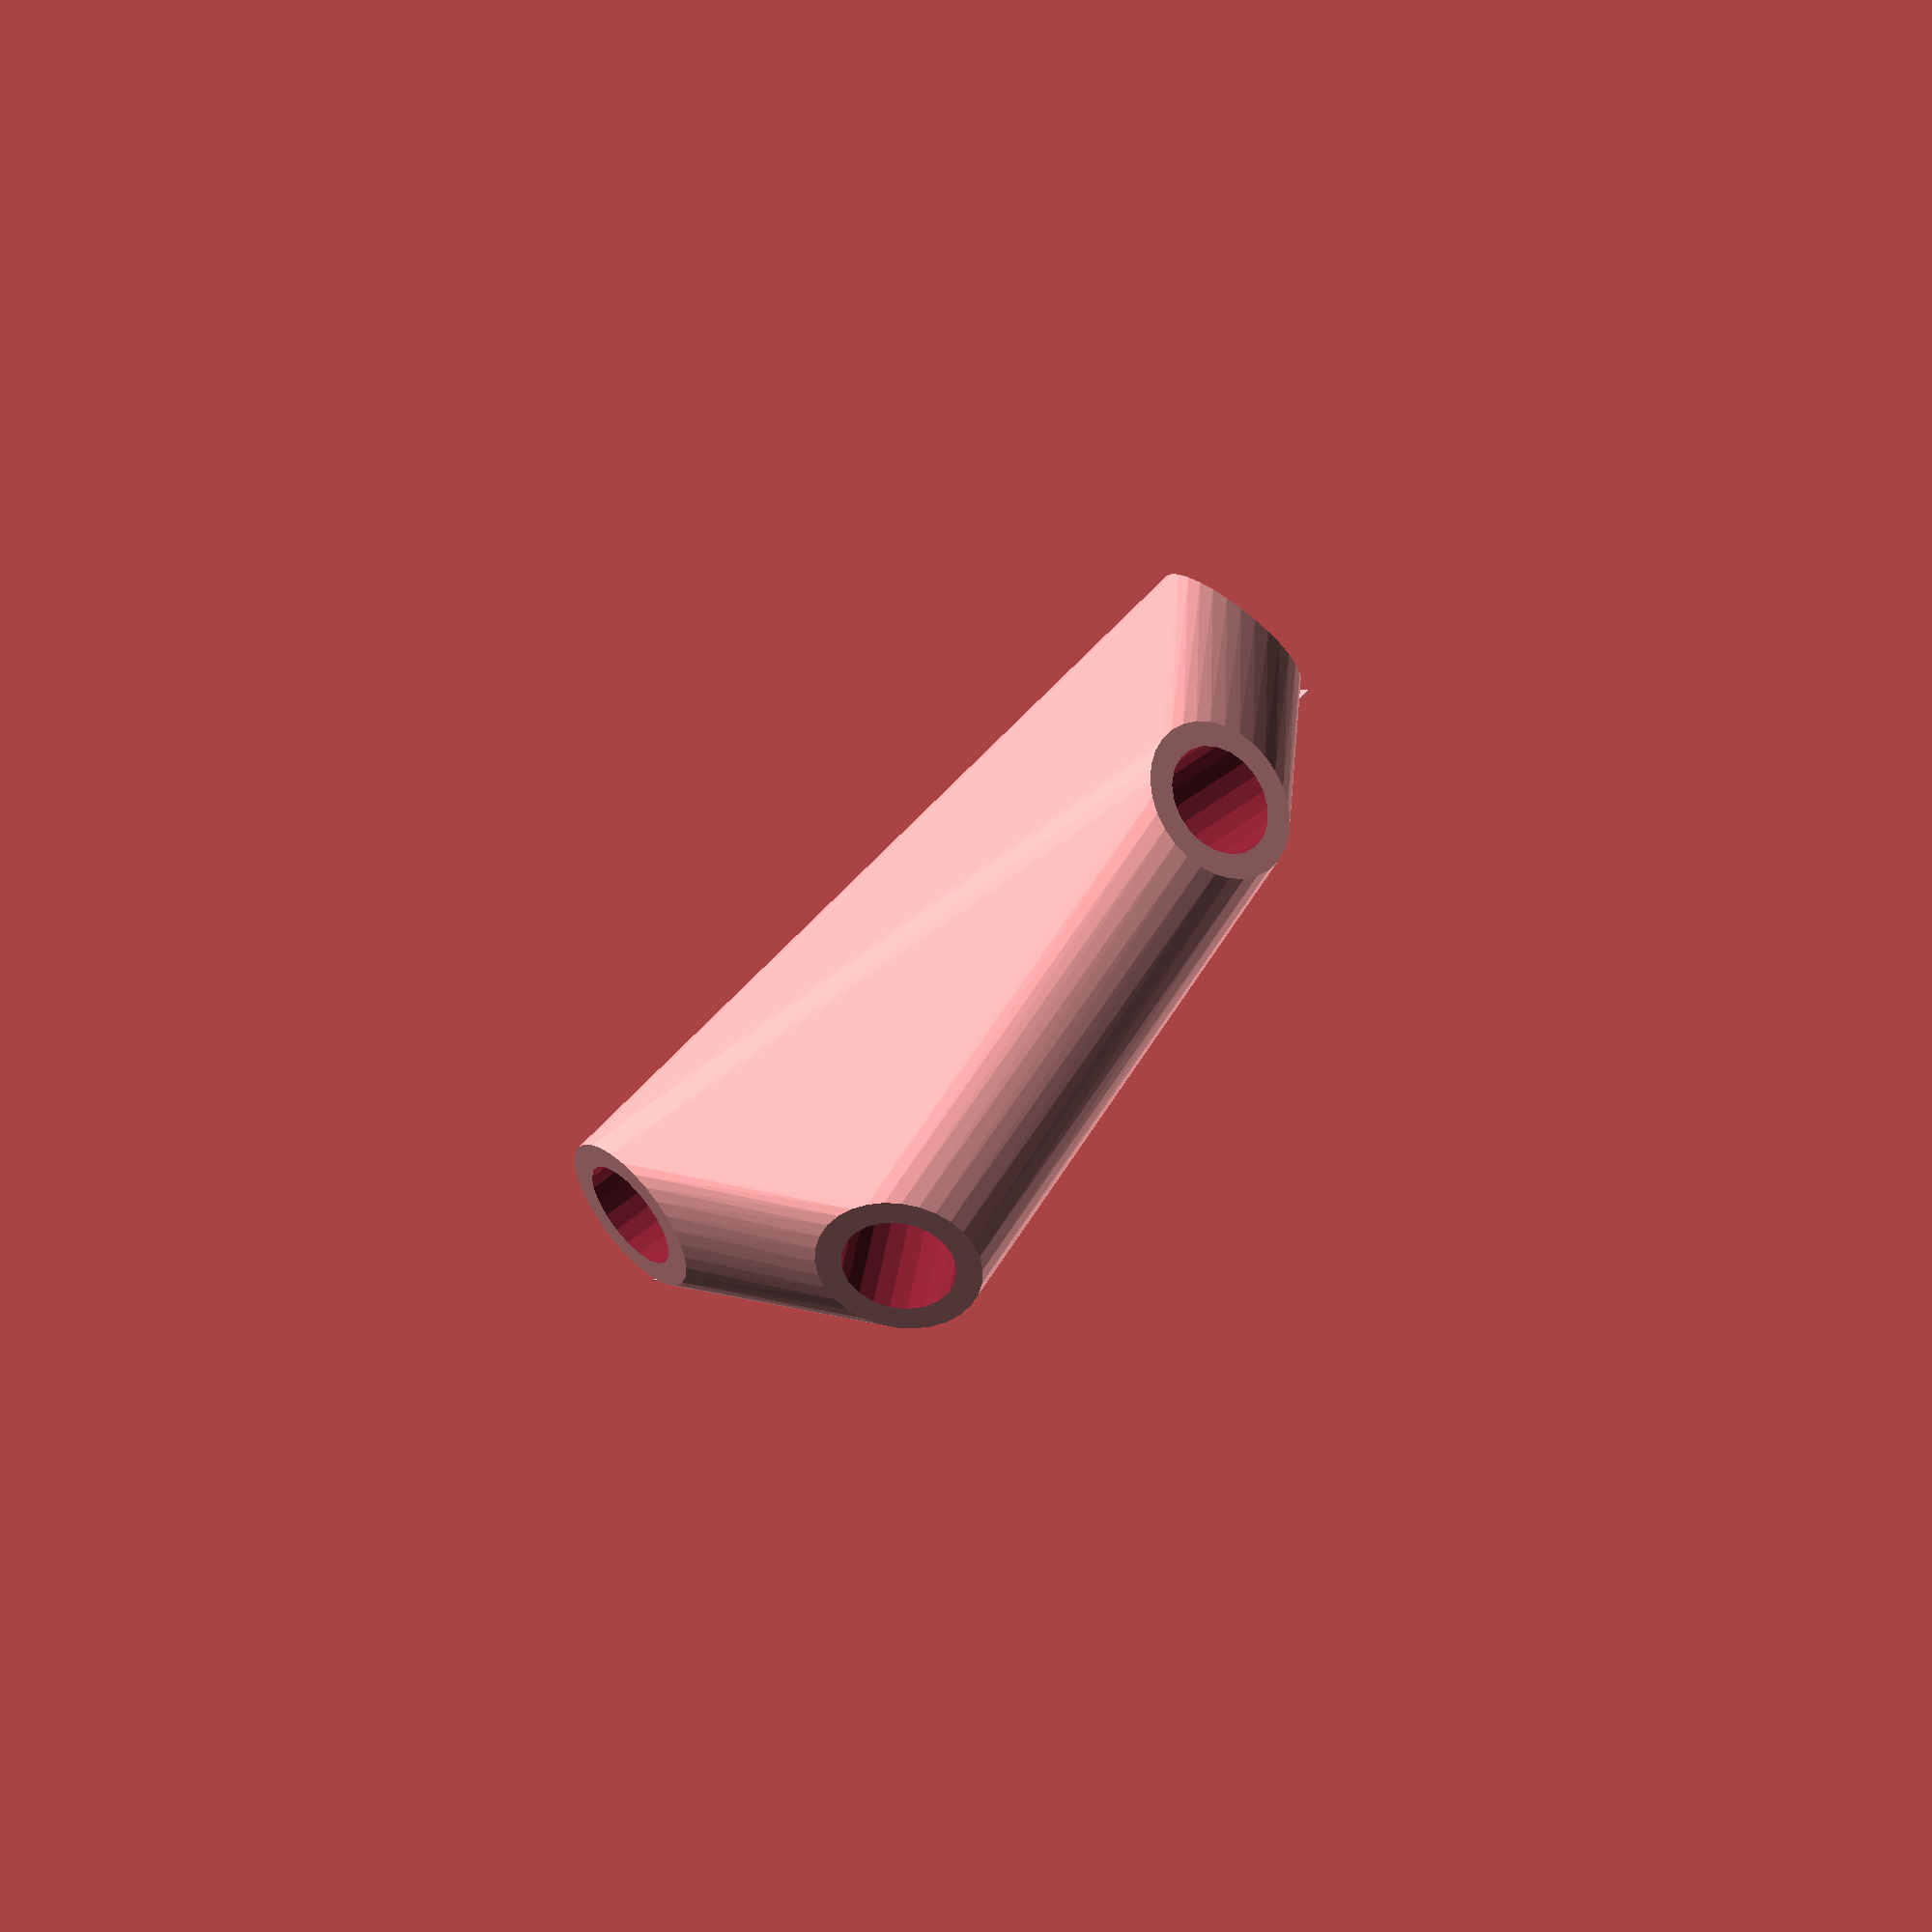
<openscad>


difference() {
	union() {
		rotate(a = -92.6117802712, v = [0.0000000046, 0.9989612218, 0.0000000999]) {
			intersection() {
				hull() {
					rotate(a = 90.0000000000, v = [0.9912407072, 0.1320676359, -0.0000000000]) {
						cylinder(h = 50, r = 9.6000000000);
					}
					rotate(a = 90.0000000000, v = [-0.9912407072, 0.1320676359, 0.0000000000]) {
						cylinder(h = 50, r = 9.6000000000);
					}
					rotate(a = 27.0328006209, v = [0.4204111676, 0.1726996284, -0.0000000000]) {
						cylinder(h = 50, r = 9.6000000000);
					}
					rotate(a = 52.3213918087, v = [-0.7689947114, -0.1871979683, 0.0000000000]) {
						cylinder(h = 50, r = 9.6000000000);
					}
				}
				sphere(r = 60);
			}
		}
		translate(v = [0, 0, -3.0181288351]) {
			union() {
				rotate(a = 89.6521390792, v = [0, 0, 1]) {
					translate(v = [0, -6.6000000000, 0]) {
						cube(size = [50, 13.2000000000, 0.1000000000]);
					}
				}
				rotate(a = -89.6521510637, v = [0, 0, 1]) {
					translate(v = [0, -6.6000000000, 0]) {
						cube(size = [50, 13.2000000000, 0.1000000000]);
					}
				}
				rotate(a = 25.0948679250, v = [0, 0, 1]) {
					translate(v = [0, -6.6000000000, 0]) {
						cube(size = [50, 13.2000000000, 0.1000000000]);
					}
				}
				rotate(a = -51.9416731274, v = [0, 0, 1]) {
					translate(v = [0, -6.6000000000, 0]) {
						cube(size = [50, 13.2000000000, 0.1000000000]);
					}
				}
			}
		}
	}
	rotate(a = -92.6117802712, v = [0.0000000046, 0.9989612218, 0.0000000999]) {
		union() {
			rotate(a = 90.0000000000, v = [0.9912407072, 0.1320676359, -0.0000000000]) {
				translate(v = [0, 0, 25]) {
					cylinder(h = 100, r = 6.6000000000);
				}
			}
			rotate(a = 90.0000000000, v = [-0.9912407072, 0.1320676359, 0.0000000000]) {
				translate(v = [0, 0, 25]) {
					cylinder(h = 100, r = 6.6000000000);
				}
			}
			rotate(a = 27.0328006209, v = [0.4204111676, 0.1726996284, -0.0000000000]) {
				translate(v = [0, 0, 25]) {
					cylinder(h = 100, r = 6.6000000000);
				}
			}
			rotate(a = 52.3213918087, v = [-0.7689947114, -0.1871979683, 0.0000000000]) {
				translate(v = [0, 0, 25]) {
					cylinder(h = 100, r = 6.6000000000);
				}
			}
		}
	}
}
</openscad>
<views>
elev=69.9 azim=239.3 roll=37.3 proj=o view=solid
</views>
